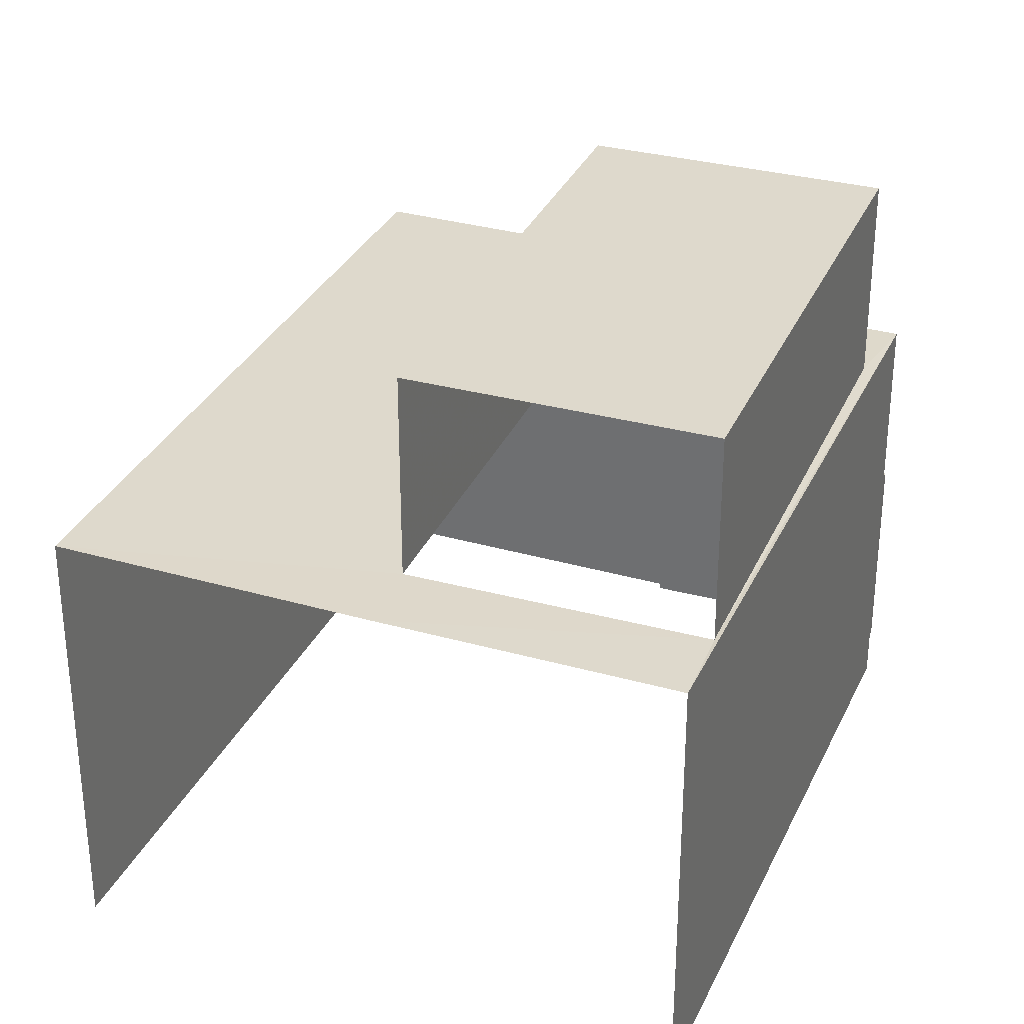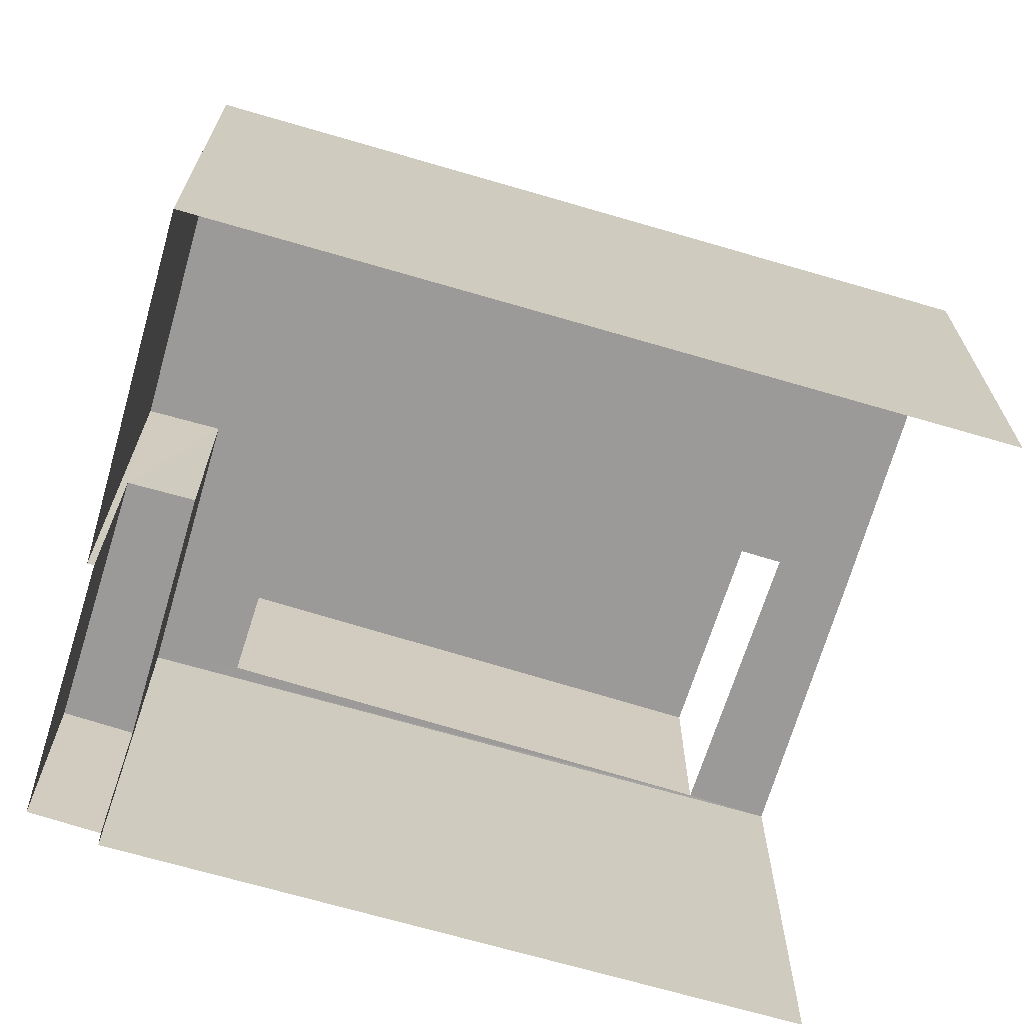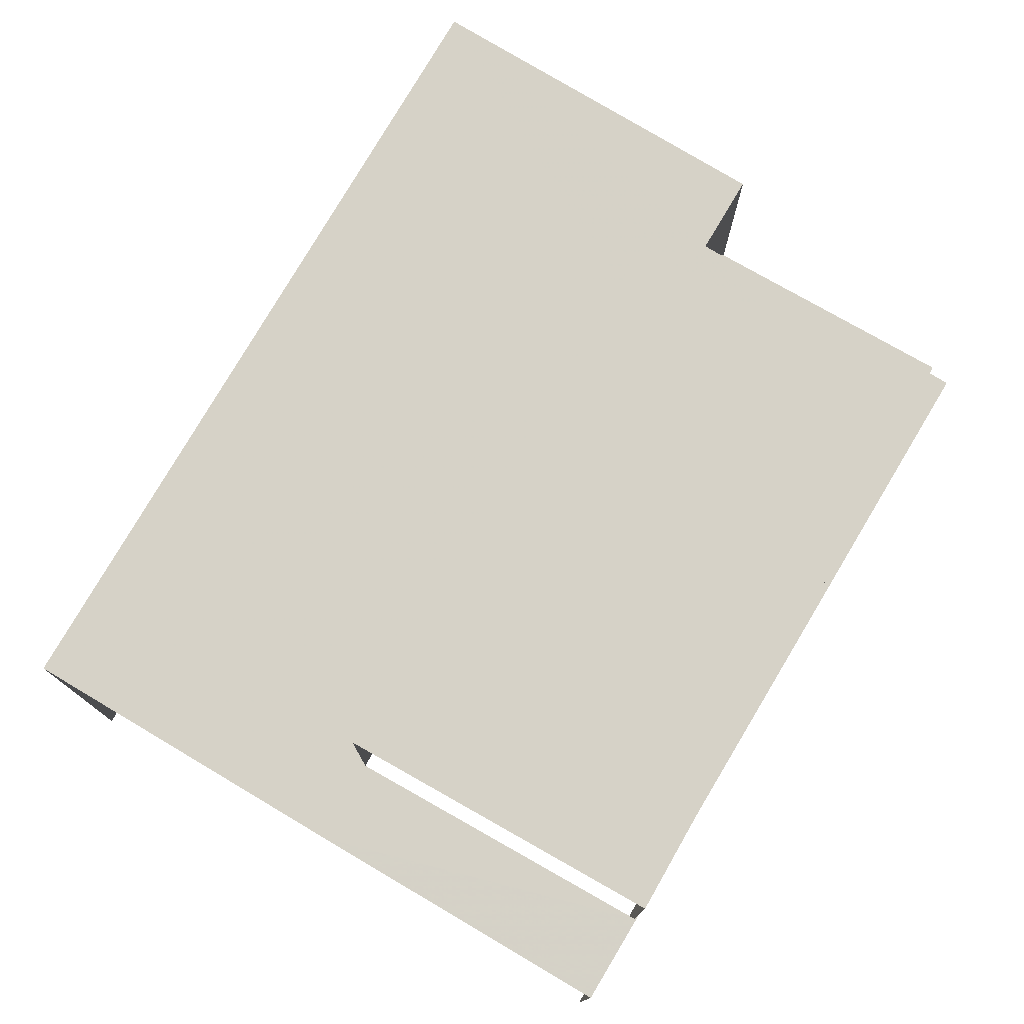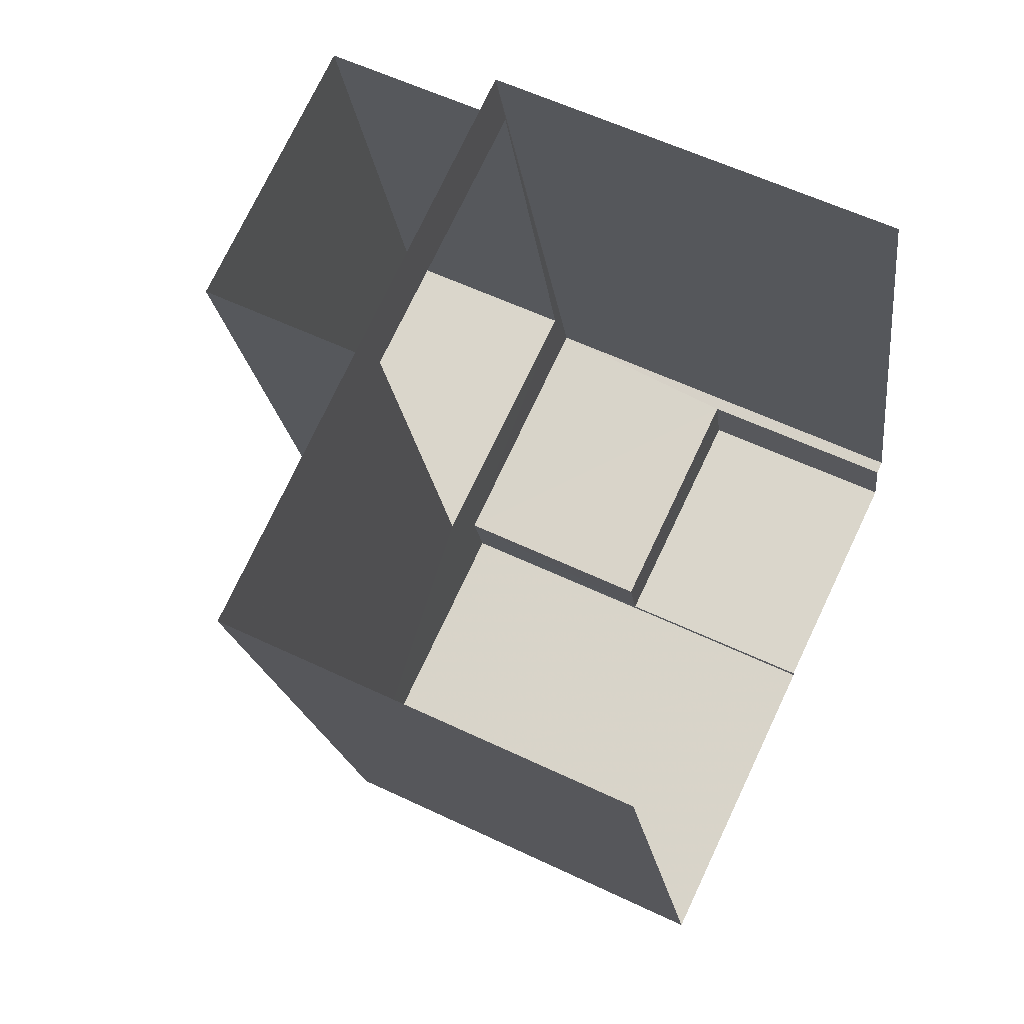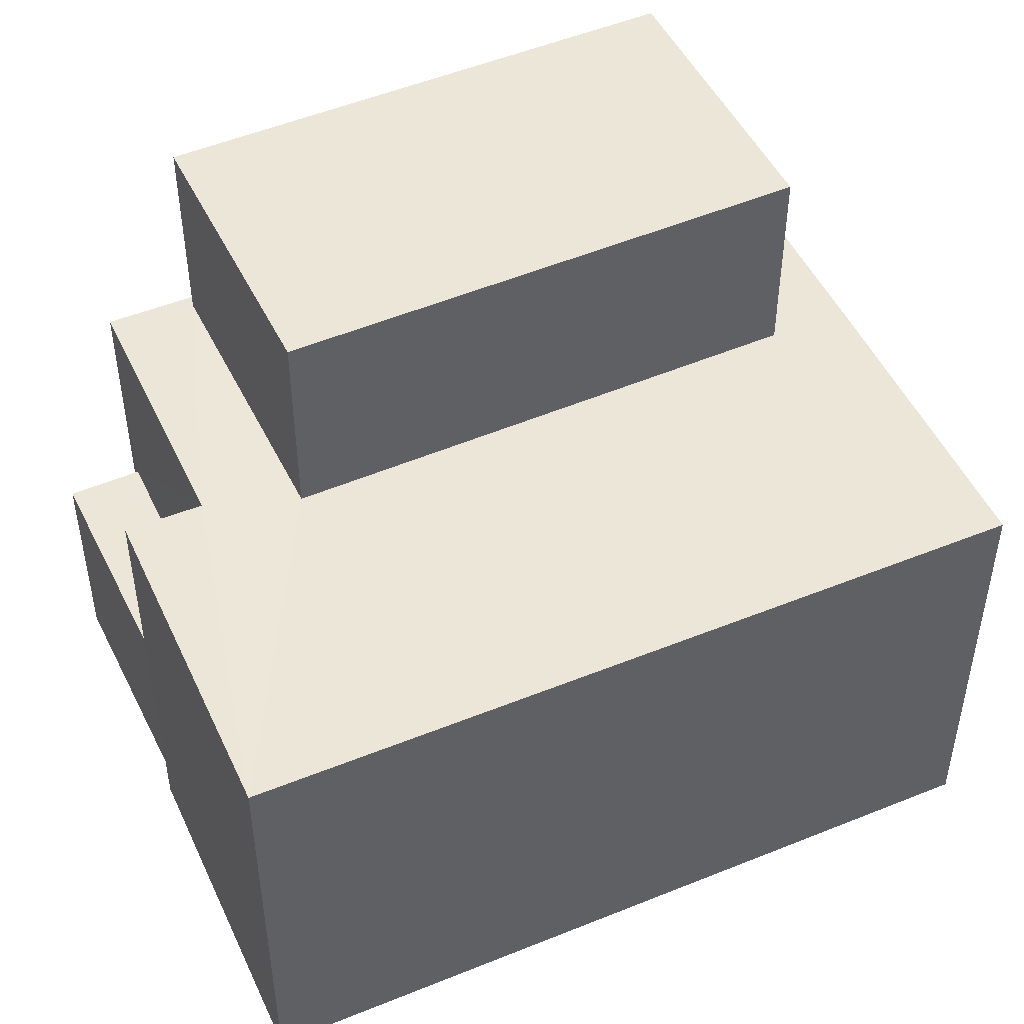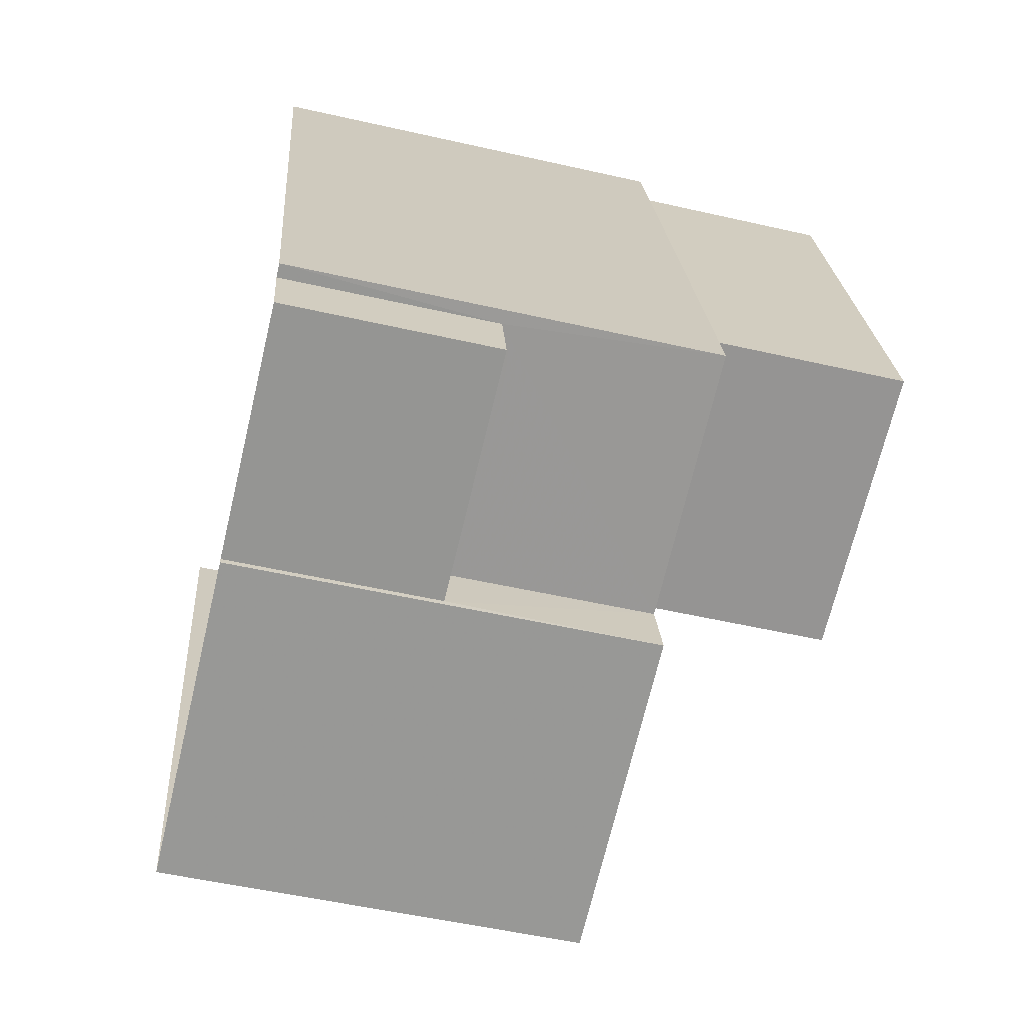
<metadata>
{"format":"obj","ext":"obj","renderer":"f3d","projection":"perspective","resolution":1024,"background":"white","views":[{"elev":32.0,"azim":-174.2,"up":"+Z"},{"elev":-69.3,"azim":57.5,"up":"+Z"},{"elev":78.6,"azim":-165.5,"up":"+Z"},{"elev":57.6,"azim":116.4,"up":"+Y"},{"elev":49.1,"azim":49.6,"up":"+Z"},{"elev":-52.5,"azim":-103.8,"up":"+Y"}]}
</metadata>
<code>
v -2.252e+05 -1.278e+05 13.32
v -2.252e+05 -1.278e+05 13.32
v -2.252e+05 -1.278e+05 13.32
v -2.252e+05 -1.278e+05 13.32
v -2.252e+05 -1.278e+05 13.32
v -2.252e+05 -1.278e+05 13.32
v -2.252e+05 -1.278e+05 13.32
v -2.252e+05 -1.278e+05 13.32
v -2.252e+05 -1.278e+05 23.56
v -2.252e+05 -1.278e+05 23.56
v -2.252e+05 -1.278e+05 23.56
v -2.252e+05 -1.278e+05 23.56
v -2.252e+05 -1.278e+05 20.29
v -2.252e+05 -1.278e+05 20.29
v -2.252e+05 -1.278e+05 20.29
v -2.252e+05 -1.278e+05 20.29
v -2.252e+05 -1.278e+05 20.29
v -2.252e+05 -1.278e+05 20.29
v -2.252e+05 -1.278e+05 20.29
v -2.252e+05 -1.278e+05 20.29
v -2.252e+05 -1.278e+05 20.29
v -2.252e+05 -1.278e+05 20.29
v -2.252e+05 -1.278e+05 20.29
v -2.252e+05 -1.278e+05 16.8
v -2.252e+05 -1.278e+05 16.8
v -2.252e+05 -1.278e+05 16.8
v -2.252e+05 -1.278e+05 16.8
f 1 2 3
f 3 2 4
f 1 5 2
f 4 6 7
f 6 2 8
f 4 2 6
f 13 11 10
f 16 13 10
f 4 18 3
f 3 18 17
f 14 18 4
f 9 10 11
f 12 9 11
f 13 14 15
f 16 17 18
f 13 18 14
f 19 17 20
f 21 22 19
f 23 15 21
f 23 13 15
f 13 16 18
f 20 17 16
f 21 19 20
f 23 21 20
f 24 25 26
f 24 27 25
f 19 1 3
f 17 19 3
f 23 9 12
f 23 20 9
f 23 12 11
f 13 23 11
f 15 4 7
f 15 14 4
f 7 25 15
f 15 25 21
f 7 6 25
f 21 25 27
f 6 8 26
f 25 6 26
f 19 5 1
f 19 22 5
f 2 5 24
f 5 22 24
f 24 21 27
f 24 22 21
f 20 10 9
f 20 16 10
f 2 26 8
f 2 24 26

</code>
